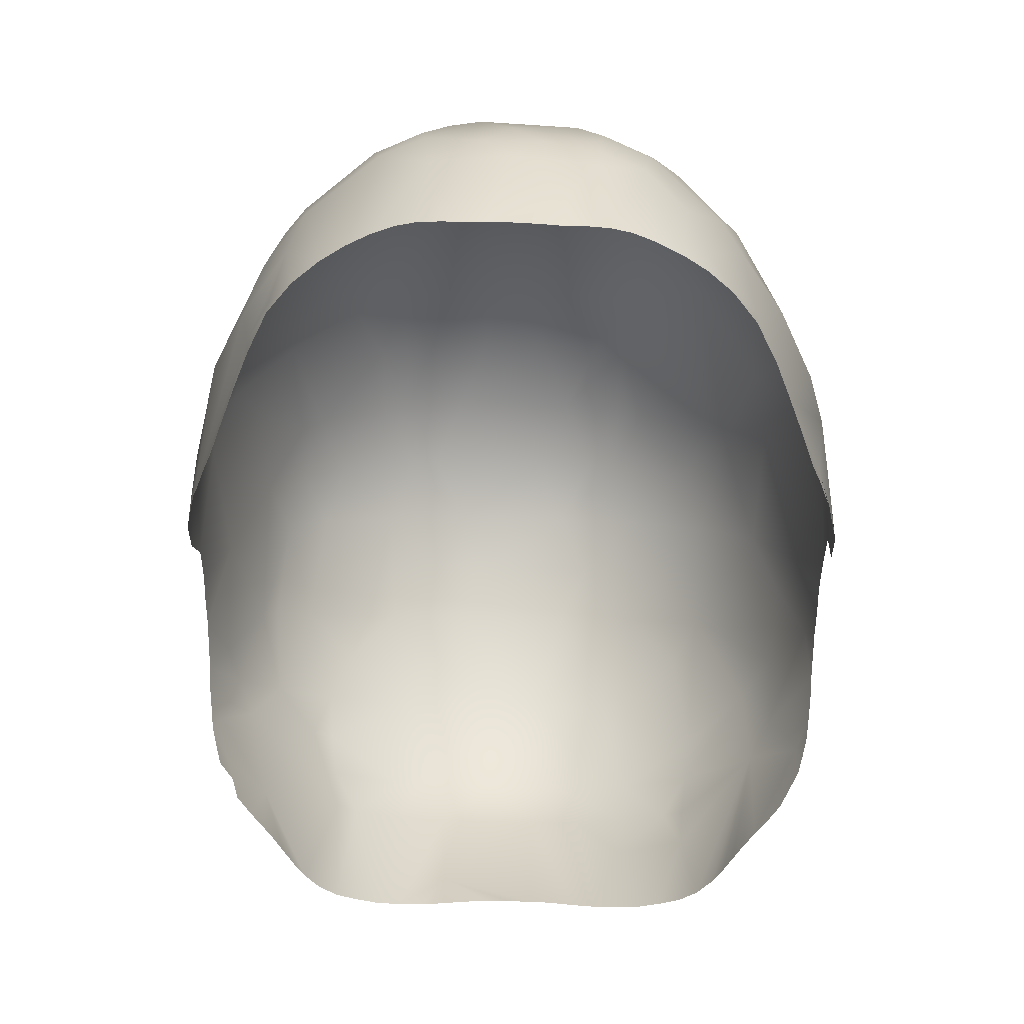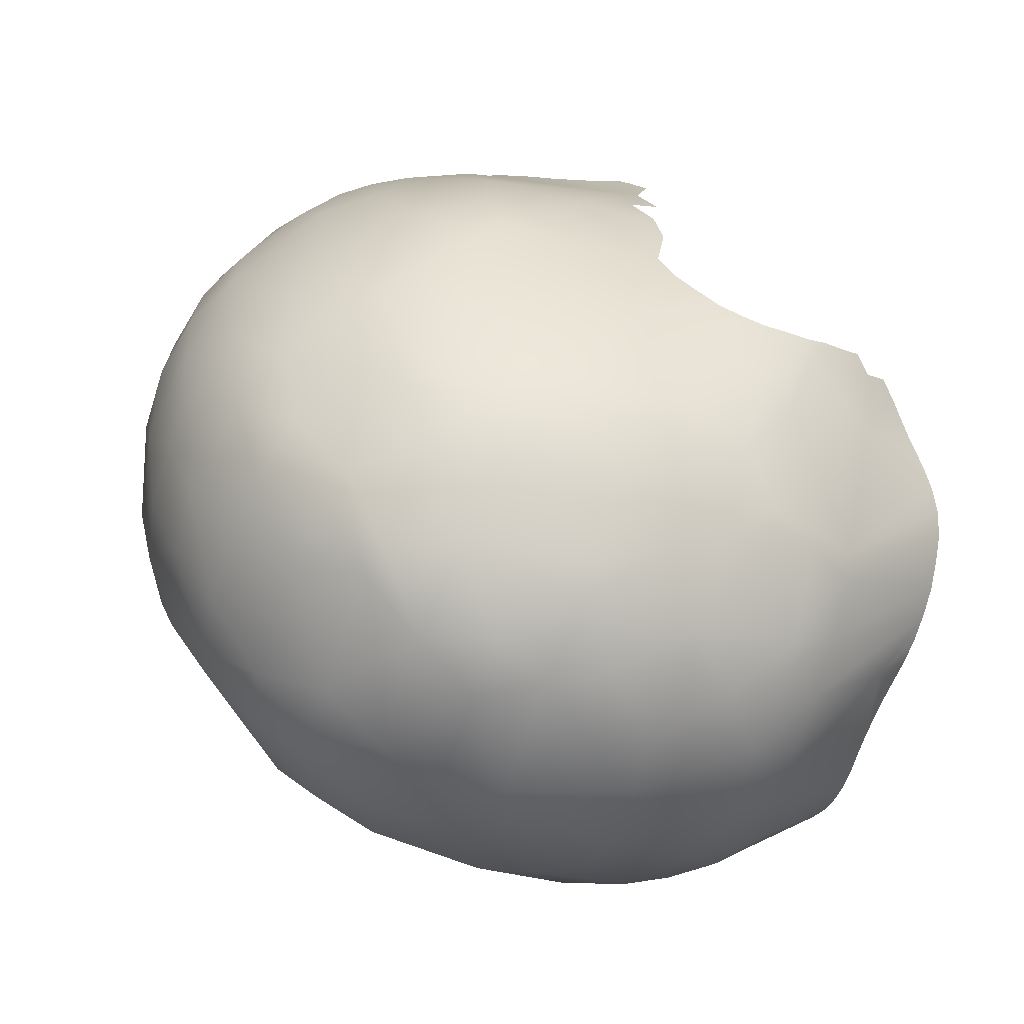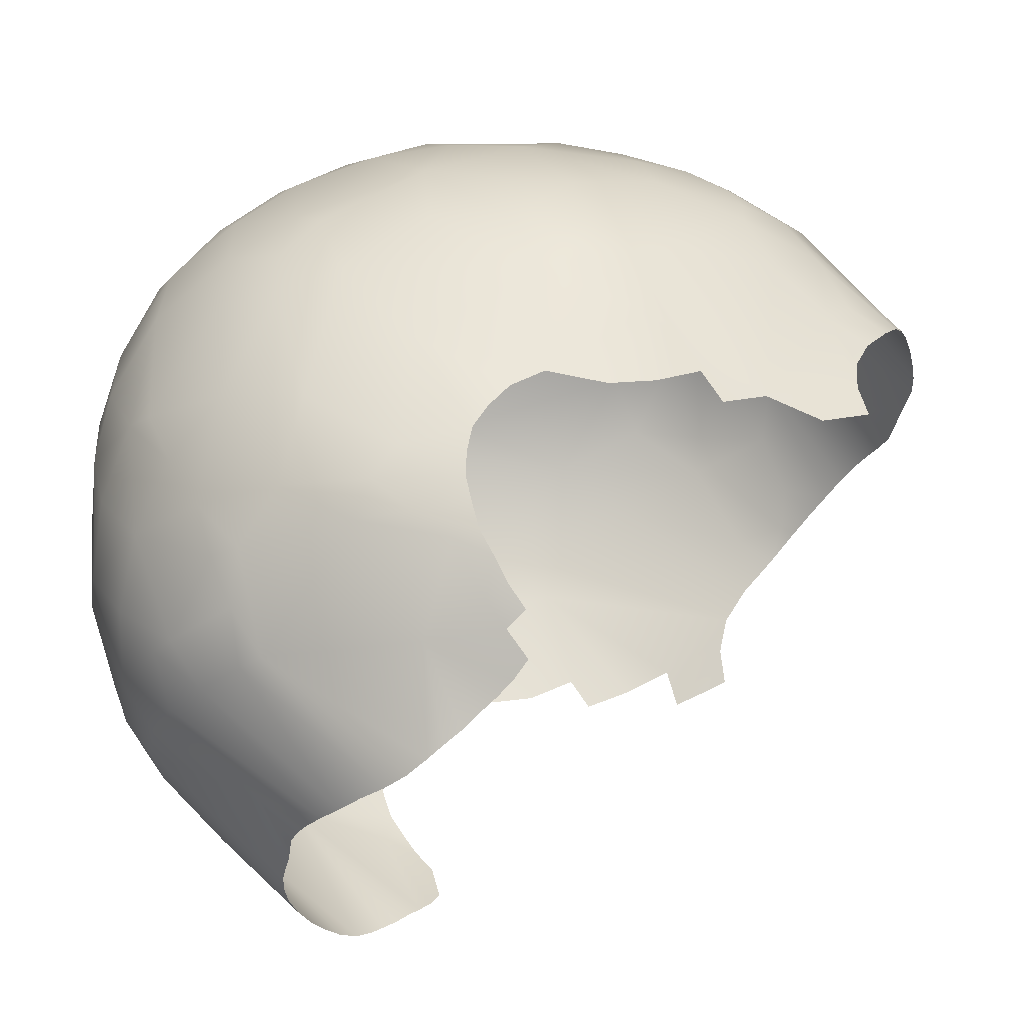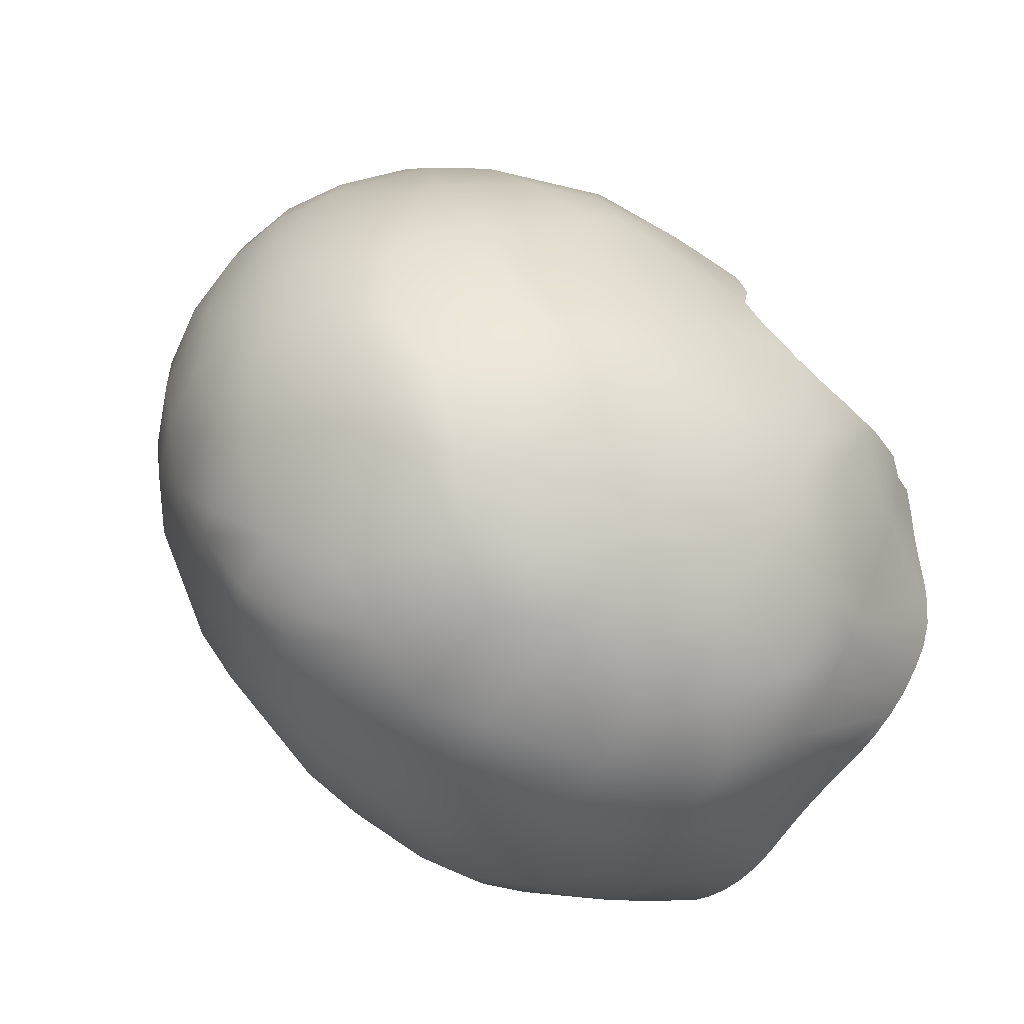
<metadata>
{"format":"obj","ext":"obj","renderer":"f3d","projection":"perspective","resolution":1024,"background":"white","views":[{"elev":73.9,"azim":0.6,"up":"+Z"},{"elev":-60.7,"azim":-108.5,"up":"+Z"},{"elev":-29.3,"azim":-98.9,"up":"+Y"},{"elev":-70.5,"azim":-128.1,"up":"+Z"}]}
</metadata>
<code>
v  29.78 91.93 22.82
v  19.32 95.09 25.37
v  18.45 89.36 30.72
v  11.67 76.79 41.55
v  0.0517 68.05 47.83
v  5.714 67.72 48
v  45.73 100.7 -15.08
v  38.73 102 -2.234
v  53.5 89.3 -8.063
v  21.11 67.97 45.39
v  25.88 67.7 43.6
v  63.83 68.7 -6.948
v  52.94 78 8.05
v  54.96 58.92 19.27
v  78.31 20.38 -32.82
v  77.05 45.18 -39.77
v  76.38 24.92 -22.57
v  72.59 59.39 -25.93
v  62.44 39.15 16.65
v  75.42 49 -29.21
v  78.09 30.83 -53.78
v  78.53 24.61 -47.65
v  78.27 20.53 -56.33
v  74.39 -21.82 -66.27
v  72.86 -26.99 -63.17
v  72.14 -23.9 -71.12
v  14.57 56.82 -144.7
v  22.19 70.97 -137.1
v  29.38 69.68 -134.6
v  35.27 53.83 -137.1
v  -6.141 -23.02 -137.9
v  13.02 -23.27 -136.7
v  6.424 -33.7 -130.7
v  49.62 99.22 -72.63
v  43.07 107.7 -58.97
v  59.65 90.62 -54.71
v  45.92 -33.7 -110.2
v  41.29 -34.19 -114.3
v  47.41 -23.6 -117.1
v  45.08 -43.02 -101.2
v  72.01 64.1 -62
v  68.94 74.39 -58.29
v  74.24 61.51 -43.95
v  47.75 63.51 -122
v  58.12 68.46 -102.6
v  52.64 48.33 -123
v  48.96 -12.88 -122
v  45.51 11.47 -132
v  51.47 22.94 -127.6
v  62.52 -2.564 -109.4
v  74.03 29.18 -83.52
v  33.14 105.7 -1.25
v  32.03 101.1 9.299
v  -0.3518 103.5 19.59
v  20.94 105.8 10.77
v  15.09 113 -0.5091
v  29.09 116.2 -28.59
v  22.25 115.9 -13.88
v  35.22 112.5 -28.44
v  35.97 113.5 -43.94
v  36.6 112.4 -60.41
v  63.27 81.64 -26.66
v  64.19 84.04 -51.77
v  23.22 114.9 -80.36
v  37.16 108.7 -76.67
v  30.63 105.5 -95.06
v  64.39 76.97 -75.16
v  15.3 86.2 -128.3
v  8.044 99.89 -115.5
v  23.43 97.75 -112.9
v  14.46 28.49 -148.5
v  -6.986 42.53 -148.2
v  21.3 41.69 -146
v  26.43 0.3222 -141.1
v  20.66 14.46 -145.9
v  32.77 -0.0746 -137.9
v  18.45 -34.01 -127.5
v  30.38 -34.43 -121.7
v  29.22 -44.1 -112.7
v  33.6 -61.03 -91.65
v  27.99 -60.85 -95.01
v  48.67 60.81 29.4
v  43.23 68.83 29.2
v  42.95 62.08 35.68
v  48.61 58.59 32.13
v  -52.11 74.77 13.15
v  -48.79 59.94 31.67
v  -42.43 63.82 35.25
v  -48.44 87.24 6.71
v  -60.42 53.47 12.12
v  -62.2 40.43 17.34
v  -58.96 47.69 21.16
v  -7.415 97.29 26.19
v  6.676 96.92 26.52
v  -0.4042 90.66 32.48
v  -5.552 68.16 47.82
v  -55.05 60.31 18.86
v  -76.03 26.14 -21.63
v  -76.68 39.97 -32.77
v  -77.95 21.6 -31.88
v  -72.47 -26.13 -62.42
v  -73.99 -20.9 -65.5
v  -69.97 -28.79 -66.54
v  -28.74 70.26 -134.4
v  -21.57 71.43 -136.9
v  -14.08 57.09 -144.6
v  -34.59 54.49 -136.9
v  8.014 117.7 -82.38
v  -7.72 117.9 -82.38
v  0.0775 122.8 -64.7
v  -5.857 -33.63 -130.6
v  -16.54 -52.47 -107.5
v  -10.98 -59.23 -99.66
v  -16.63 -59.81 -98.88
v  -52.34 98.18 -28.36
v  -49.85 94.2 -6.813
v  -45.84 101.7 -15.57
v  -42.84 99.27 -89.64
v  -59.24 84.38 -79.76
v  -49.31 100.2 -72.53
v  -44.84 12.2 -131.7
v  -55.51 22.68 -122.1
v  -39.75 25.86 -136.7
v  -40.78 -33.72 -114
v  -45.42 -33.17 -109.8
v  -46.86 -23 -116.7
v  -71.46 65.37 -61.53
v  -73.9 62.82 -43.48
v  -67.53 78.89 -47.44
v  -57.32 58.84 -111.3
v  -47.13 64.4 -121.7
v  -52 49.28 -122.6
v  -49.35 -0.6592 -125.1
v  -54.21 87.02 -4.575
v  -72.37 60.69 -25.52
v  -76.03 52.86 -46.26
v  -73.38 22.93 -6.905
v  -15.55 113.4 -0.8855
v  -21.46 106.4 10.16
v  -8.091 114.6 -0.8957
v  -35.3 113.2 -28.78
v  -22.53 116.4 -14.27
v  -22.58 119.8 -29.41
v  -7.965 123 -29.82
v  7.777 119.4 -14.35
v  7.808 122.8 -29.72
v  8.068 110.2 -99.68
v  -7.662 110.4 -99.67
v  -30.22 106.1 -94.99
v  -36.86 109.4 -76.64
v  -22.92 115.3 -80.35
v  -74.21 59.09 -53.91
v  -14.72 86.5 -128.2
v  -22.92 98.21 -112.9
v  -7.539 100 -115.5
v  7.521 71.96 -139.4
v  -13.96 28.75 -148.3
v  -20.8 42.08 -145.8
v  -5.395 -59.05 -99.56
v  -33.31 26.8 -140.8
v  -19.99 14.78 -145.8
v  -25.75 0.724 -140.9
v  -32.11 0.4205 -137.7
v  -67.35 -11.45 -93.72
v  -72.07 -10.86 -82.31
v  -70.68 -3.281 -90.63
v  37.18 64.57 38.7
v  39.58 81.79 22.98
v  59.05 46.31 21.09
v  54.2 53.39 27.49
v  20.05 100.6 19
v  11.01 67.33 47.94
v  48.23 86.04 7.471
v  31.12 66.58 41.34
v  78.11 16.33 -63.67
v  78.02 11.23 -68.11
v  75.31 -16.54 -69.43
v  71.22 -18.89 -79.87
v  76.13 -11.07 -71.1
v  76.02 8.195 -78.59
v  77.19 0.4997 -72.43
v  76.66 -5.136 -72.55
v  15.92 67.71 46.99
v  65.15 31.43 15.34
v  67.2 23.49 16.71
v  69.22 21.39 12.11
v  70.48 26.69 2.02
v  73.75 21.8 -7.899
v  71.91 18.19 4.777
v  76.08 17.9 -18.03
v  75.37 55.33 -36.34
v  78.61 18.54 -43.02
v  71.27 -31.75 -59.26
v  66.49 -40.38 -57.91
v  22.65 120.6 -45.47
v  30.6 95.78 -110.4
v  30.07 83.51 -124.1
v  7.843 124.1 -46.67
v  22.84 119.2 -62.83
v  34.01 26.21 -141
v  7.161 1.897 -146.4
v  19.69 -12.05 -139.8
v  17.02 -59.94 -98.98
v  11.37 -59.32 -99.72
v  22.31 -60.46 -97.55
v  48.04 103.6 -42.67
v  36.35 81.26 -120.9
v  53.3 72.26 -107.7
v  31.37 -24.03 -128.7
v  38.85 -60.64 -88.02
v  43.48 -60.14 -83.8
v  67.5 65.58 -79.67
v  65.59 40.75 -105
v  63.13 -21.55 -95.03
v  47.51 -58.8 -79.69
v  51 -56.51 -75.99
v  69.3 5.179 -99.2
v  67.87 -12.37 -94.34
v  58.08 -48.98 -66.53
v  55.72 -51.67 -69.5
v  60.6 -46.43 -63.4
v  70.98 23.92 -95.91
v  5.783 -59.09 -99.59
v  53.52 -54.1 -72.81
v  63.35 -43.79 -60.54
v  77.61 6.109 -71.32
v  -31.29 97.62 16.06
v  -30.93 68.11 40.62
v  -19.11 90.25 29.93
v  -36.47 66.4 38.17
v  -54.5 54.67 27.27
v  -20.62 101.3 18.33
v  -25.86 69.04 42.82
v  -21.01 69.2 44.75
v  -33.47 106.6 -1.913
v  -59.1 79.29 -5.915
v  -77.85 21.76 -55.47
v  -75.84 48.81 -56.66
v  -73.52 30.4 -82.84
v  -77.67 17.54 -62.83
v  -77.57 12.41 -67.28
v  -74.88 -15.57 -68.65
v  -75.69 -10.05 -70.3
v  -72.97 -16.91 -74
v  -76.72 1.614 -71.62
v  -73.16 3.837 -85.56
v  -76.21 -4.066 -71.75
v  -10.74 68.19 47.61
v  -15.68 68.67 46.59
v  -62.98 64.49 -0.3507
v  -60.69 86.49 -26.55
v  -64.75 32.67 16.25
v  -68.65 22.49 13.11
v  -66.72 24.74 17.69
v  -71.33 19.22 5.829
v  -75.73 19.07 -17.03
v  -78.22 19.76 -42.1
v  -70.92 -30.95 -58.53
v  -68.09 -34.27 -62.05
v  -7.83 124.3 -46.73
v  -22.62 121.1 -45.62
v  -29.49 84.11 -124
v  -30.1 96.38 -110.3
v  -22.66 119.6 -62.89
v  -6.469 2.005 -146.3
v  -19.05 -11.78 -139.7
v  -17.9 -33.8 -127.4
v  -21.94 -60.3 -97.41
v  -35.92 114.2 -44.12
v  -52.76 73.26 -107.4
v  -36.36 93.87 -107.3
v  -35.78 81.96 -120.7
v  -54.48 97.7 -56.25
v  -30.78 -23.63 -128.5
v  -48.37 -12.21 -121.7
v  -43.13 -59.82 -83.51
v  -38.49 -60.35 -87.76
v  -33.24 -60.78 -91.44
v  -65.66 51.64 -98.27
v  -66.89 66.79 -79.22
v  -57.59 69.53 -102.3
v  -61.19 44.52 -111.2
v  -53 -12.09 -116.1
v  -61.95 -1.653 -108.9
v  -47.16 -58.43 -79.36
v  -50.66 -56.1 -75.62
v  -61.55 -35.09 -77.96
v  -66.75 17.77 -104.8
v  -24.66 -23.54 -131.8
v  0.1916 -59.08 -99.29
v  -29.84 -34.08 -121.4
v  -27.62 -60.64 -94.84
v  -63.47 19.81 -111
v  -55.38 -51.19 -69.05
v  -57.74 -48.46 -66.04
v  -53.17 -53.66 -72.4
v  -60.26 -45.86 -62.87
v  -63.02 -43.17 -59.96
v  -66.16 -39.71 -57.28
v  -77.14 7.263 -70.5
g skin_hi
f 1 2 3
f 4 5 6
f 7 8 9
f 10 11 1
f 12 13 14
f 15 16 17
f 18 19 20
f 21 22 23
f 24 25 26
f 27 28 29
f 29 30 27
f 31 32 33
f 34 35 36
f 37 38 39
f 38 37 40
f 41 42 43
f 44 45 46
f 47 48 49
f 49 50 47
f 41 21 51
f 8 52 53
f 54 55 56
f 57 58 59
f 60 35 61
f 36 62 63
f 64 65 66
f 36 67 34
f 68 69 70
f 71 72 73
f 74 75 76
f 77 78 79
f 80 81 79
f 82 83 84
f 84 85 82
f 86 87 88
f 88 89 86
f 90 91 92
f 93 94 54
f 95 94 93
f 96 5 4
f 90 97 86
f 98 99 100
f 101 102 103
f 104 105 106
f 106 107 104
f 108 109 110
f 31 33 111
f 112 113 114
f 115 116 117
f 118 119 120
f 121 122 123
f 124 125 126
f 127 128 129
f 130 131 132
f 122 121 133
f 134 116 115
f 135 136 99
f 99 137 135
f 138 139 140
f 141 142 143
f 144 145 146
f 109 108 147
f 147 148 109
f 149 118 150
f 150 151 149
f 127 152 128
f 153 154 155
f 27 106 156
f 157 158 72
f 33 112 111
f 159 113 112
f 107 160 123
f 161 162 163
f 164 165 166
f 167 168 1
f 13 82 14
f 82 13 83
f 169 14 170
f 171 54 94
f 171 55 54
f 3 95 4
f 94 95 3
f 1 3 10
f 4 6 172
f 94 2 171
f 8 53 173
f 9 8 173
f 53 55 171
f 1 53 171
f 171 2 1
f 174 167 1
f 1 11 174
f 53 1 168
f 168 173 53
f 84 83 167
f 168 167 83
f 173 13 9
f 51 175 176
f 23 175 51
f 51 21 23
f 177 24 26
f 26 178 177
f 177 178 179
f 180 181 182
f 4 172 183
f 10 4 183
f 10 3 4
f 13 173 168
f 168 83 13
f 2 94 3
f 62 12 18
f 13 12 62
f 62 9 13
f 55 52 56
f 56 52 58
f 169 12 14
f 19 12 169
f 184 185 186
f 187 188 20
f 20 19 187
f 19 184 187
f 184 186 189
f 189 187 184
f 20 188 190
f 190 17 20
f 17 16 20
f 20 191 18
f 21 16 22
f 192 22 16
f 16 15 192
f 26 25 193
f 193 194 26
f 146 57 195
f 57 146 58
f 68 70 196
f 196 197 68
f 197 29 28
f 28 68 197
f 27 30 73
f 66 196 70
f 147 66 70
f 64 66 147
f 198 195 199
f 199 110 198
f 108 110 199
f 199 64 108
f 73 200 71
f 75 71 200
f 201 74 202
f 74 201 75
f 203 204 33
f 33 77 203
f 201 32 31
f 32 201 202
f 32 77 33
f 77 205 203
f 59 7 206
f 206 60 59
f 46 200 30
f 44 46 30
f 44 207 208
f 207 196 208
f 66 34 208
f 208 196 66
f 60 206 35
f 206 36 35
f 200 49 48
f 46 49 200
f 47 209 76
f 47 76 48
f 209 39 38
f 47 39 209
f 40 79 38
f 79 40 210
f 210 80 79
f 210 40 211
f 45 212 213
f 212 67 41
f 41 67 42
f 43 63 62
f 42 63 43
f 213 46 45
f 213 49 46
f 47 50 39
f 37 214 40
f 211 40 215
f 215 40 214
f 214 216 215
f 62 7 9
f 62 36 7
f 36 206 7
f 16 21 41
f 16 191 20
f 50 217 218
f 214 219 220
f 214 221 219
f 52 8 7
f 7 59 52
f 59 58 52
f 55 53 52
f 58 145 56
f 145 140 56
f 56 140 54
f 60 195 57
f 57 59 60
f 145 58 146
f 146 195 198
f 61 35 34
f 34 65 61
f 199 61 65
f 65 64 199
f 61 199 195
f 195 60 61
f 12 19 18
f 18 191 43
f 43 62 18
f 63 42 36
f 108 64 147
f 147 70 69
f 66 65 34
f 43 191 16
f 43 16 41
f 36 42 67
f 67 212 45
f 34 67 45
f 45 208 34
f 51 222 213
f 212 41 51
f 51 213 212
f 28 156 68
f 27 156 28
f 73 72 27
f 75 201 71
f 204 223 33
f 29 44 30
f 200 73 30
f 44 29 207
f 197 207 29
f 207 197 196
f 48 76 200
f 76 75 200
f 74 76 209
f 209 202 74
f 209 38 78
f 32 209 78
f 78 77 32
f 32 202 209
f 78 38 79
f 79 81 205
f 205 77 79
f 45 44 208
f 49 217 50
f 217 49 213
f 213 222 217
f 214 37 39
f 214 39 50
f 50 218 214
f 224 216 214
f 220 224 214
f 180 217 222
f 51 180 222
f 180 51 176
f 178 26 214
f 178 214 218
f 218 179 178
f 217 180 218
f 182 218 180
f 218 182 179
f 26 225 221
f 221 214 26
f 194 225 26
f 180 226 181
f 226 180 176
f 170 14 82
f 82 85 170
f 227 228 229
f 89 88 230
f 230 227 89
f 228 227 230
f 87 86 97
f 231 97 90
f 90 92 231
f 232 54 140
f 140 139 232
f 93 54 232
f 229 95 93
f 229 233 234
f 228 233 229
f 229 93 232
f 89 227 235
f 235 116 89
f 117 116 235
f 227 229 232
f 232 139 227
f 134 89 116
f 236 89 134
f 237 238 239
f 239 240 237
f 241 240 239
f 242 243 165
f 165 244 242
f 102 242 244
f 244 103 102
f 245 246 247
f 247 165 243
f 95 248 96
f 96 4 95
f 234 249 229
f 229 249 248
f 248 95 229
f 89 236 86
f 236 135 250
f 236 251 135
f 251 129 135
f 142 235 138
f 138 235 139
f 91 90 252
f 252 253 254
f 252 137 255
f 255 253 252
f 137 252 90
f 137 98 256
f 137 99 98
f 137 250 135
f 99 237 257
f 257 100 99
f 238 237 99
f 258 101 103
f 103 259 258
f 260 261 143
f 105 104 262
f 262 153 105
f 154 153 262
f 262 263 154
f 107 106 158
f 148 149 151
f 154 149 148
f 154 263 149
f 264 110 109
f 109 151 264
f 260 110 264
f 110 260 198
f 160 157 161
f 157 160 158
f 161 265 162
f 266 162 265
f 111 267 31
f 114 268 112
f 141 115 117
f 141 269 115
f 131 107 132
f 270 271 272
f 270 272 131
f 271 270 118
f 119 118 270
f 269 273 115
f 120 273 269
f 123 122 132
f 123 132 107
f 163 133 121
f 163 274 275
f 275 133 163
f 274 126 275
f 124 126 274
f 276 125 124
f 124 277 276
f 278 277 124
f 279 280 281
f 119 127 129
f 280 127 119
f 282 132 122
f 282 279 130
f 130 132 282
f 283 126 125
f 283 275 126
f 133 275 283
f 284 133 283
f 122 133 284
f 125 285 286
f 286 287 125
f 276 285 125
f 273 129 251
f 251 115 273
f 251 236 134
f 134 115 251
f 136 135 128
f 136 238 99
f 284 166 288
f 166 284 164
f 287 103 244
f 244 164 287
f 287 259 103
f 235 227 139
f 142 141 235
f 141 117 235
f 140 145 144
f 142 138 140
f 140 144 142
f 269 141 143
f 143 261 269
f 198 260 144
f 144 146 198
f 143 144 260
f 144 143 142
f 264 261 260
f 269 261 264
f 264 151 150
f 150 269 264
f 269 150 120
f 250 137 90
f 86 250 90
f 86 236 250
f 135 129 128
f 120 119 273
f 129 273 119
f 148 147 69
f 69 155 148
f 155 154 148
f 148 151 109
f 271 118 149
f 149 263 271
f 120 150 118
f 127 238 152
f 136 152 238
f 152 136 128
f 119 270 281
f 281 280 119
f 238 127 280
f 279 238 280
f 279 288 239
f 239 238 279
f 69 68 153
f 153 155 69
f 156 153 68
f 153 156 105
f 72 106 27
f 72 158 106
f 105 156 106
f 71 157 72
f 157 71 201
f 201 265 157
f 157 265 161
f 31 265 201
f 31 266 265
f 266 31 289
f 289 31 267
f 33 223 112
f 267 111 112
f 112 223 290
f 290 159 112
f 131 104 107
f 272 271 263
f 263 262 272
f 272 262 104
f 104 131 272
f 107 158 160
f 161 163 160
f 160 163 121
f 121 123 160
f 163 162 266
f 266 274 163
f 274 266 289
f 289 267 291
f 291 274 289
f 274 291 124
f 267 112 292
f 292 291 267
f 278 291 292
f 291 278 124
f 292 112 268
f 130 281 270
f 270 131 130
f 130 279 281
f 282 288 279
f 282 293 288
f 122 293 282
f 284 283 164
f 284 288 293
f 293 122 284
f 125 164 283
f 287 164 125
f 294 295 287
f 287 296 294
f 286 296 287
f 288 246 239
f 164 244 165
f 295 297 287
f 165 247 166
f 166 247 246
f 246 288 166
f 298 299 259
f 259 287 298
f 297 298 287
f 239 246 300
f 300 241 239
f 245 300 246
f 87 97 231

</code>
